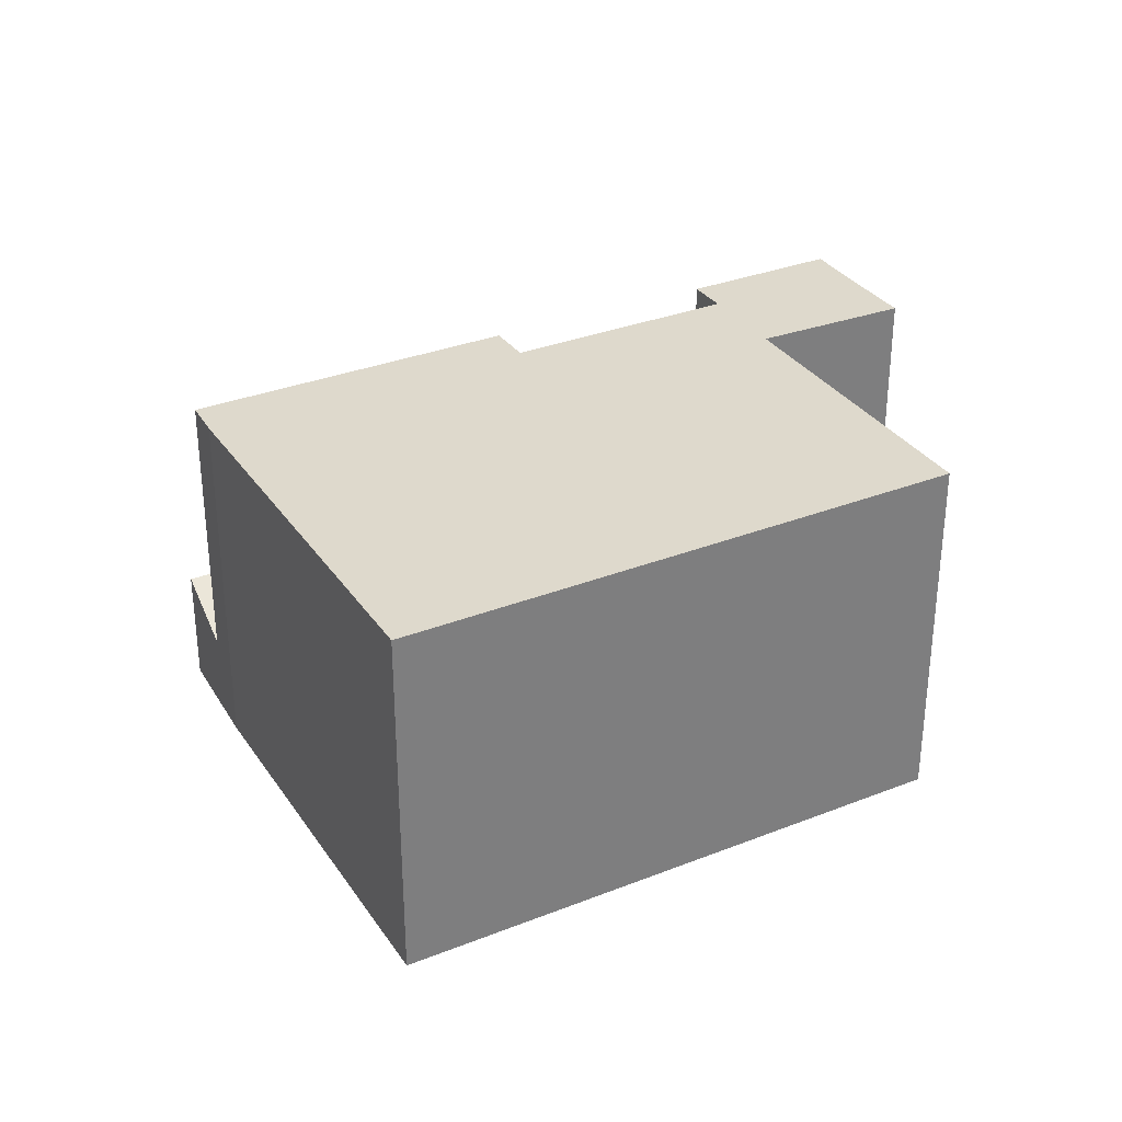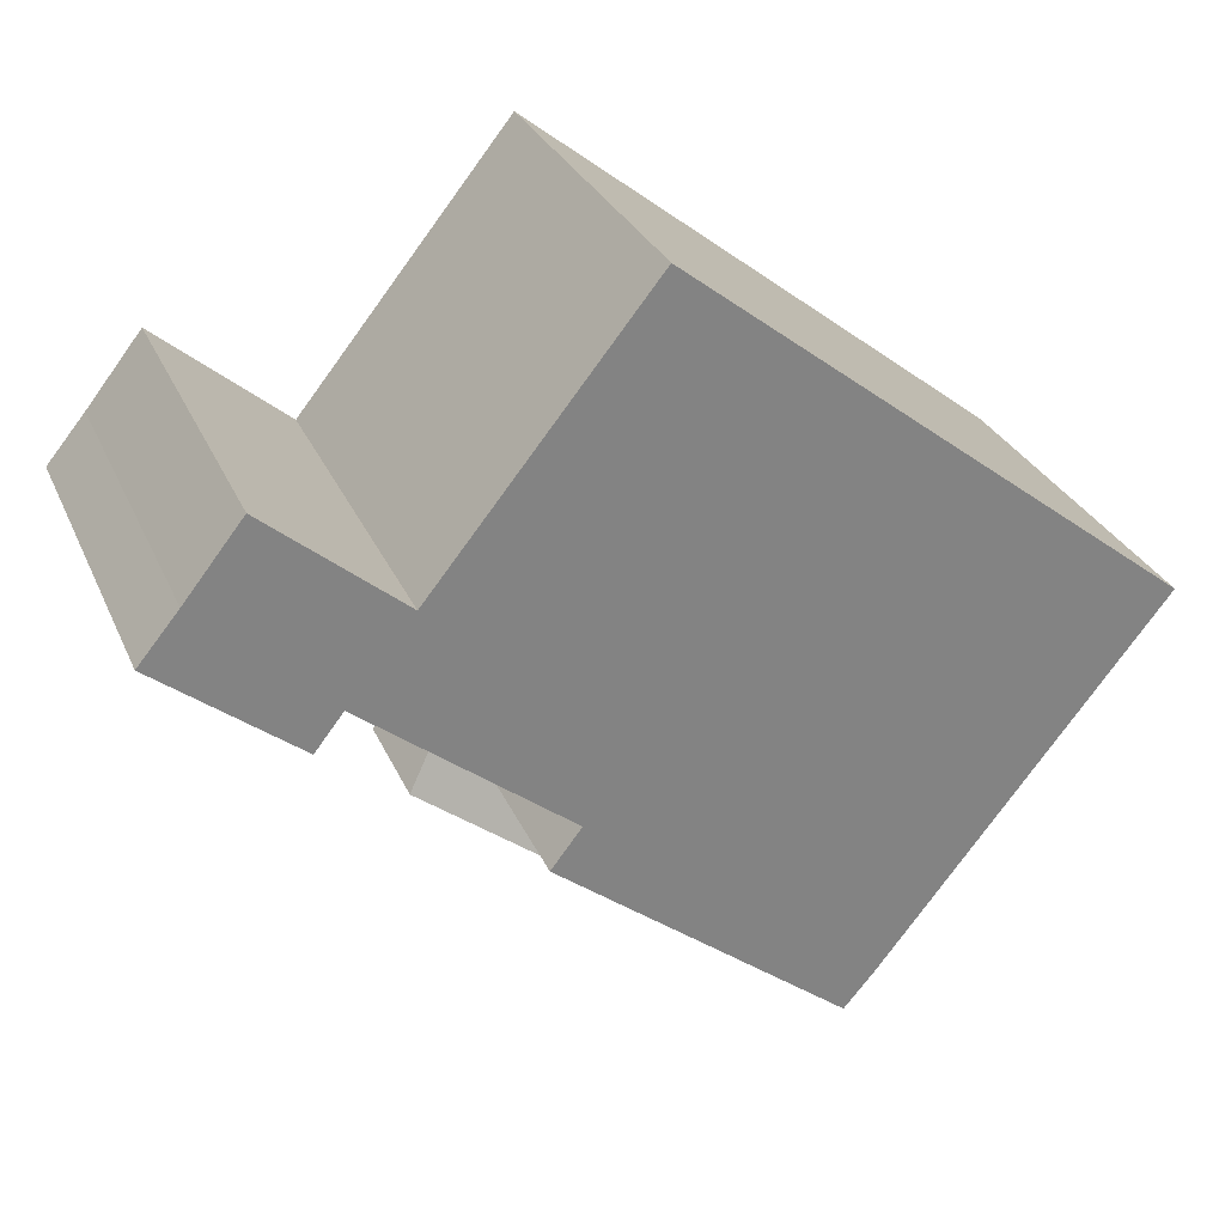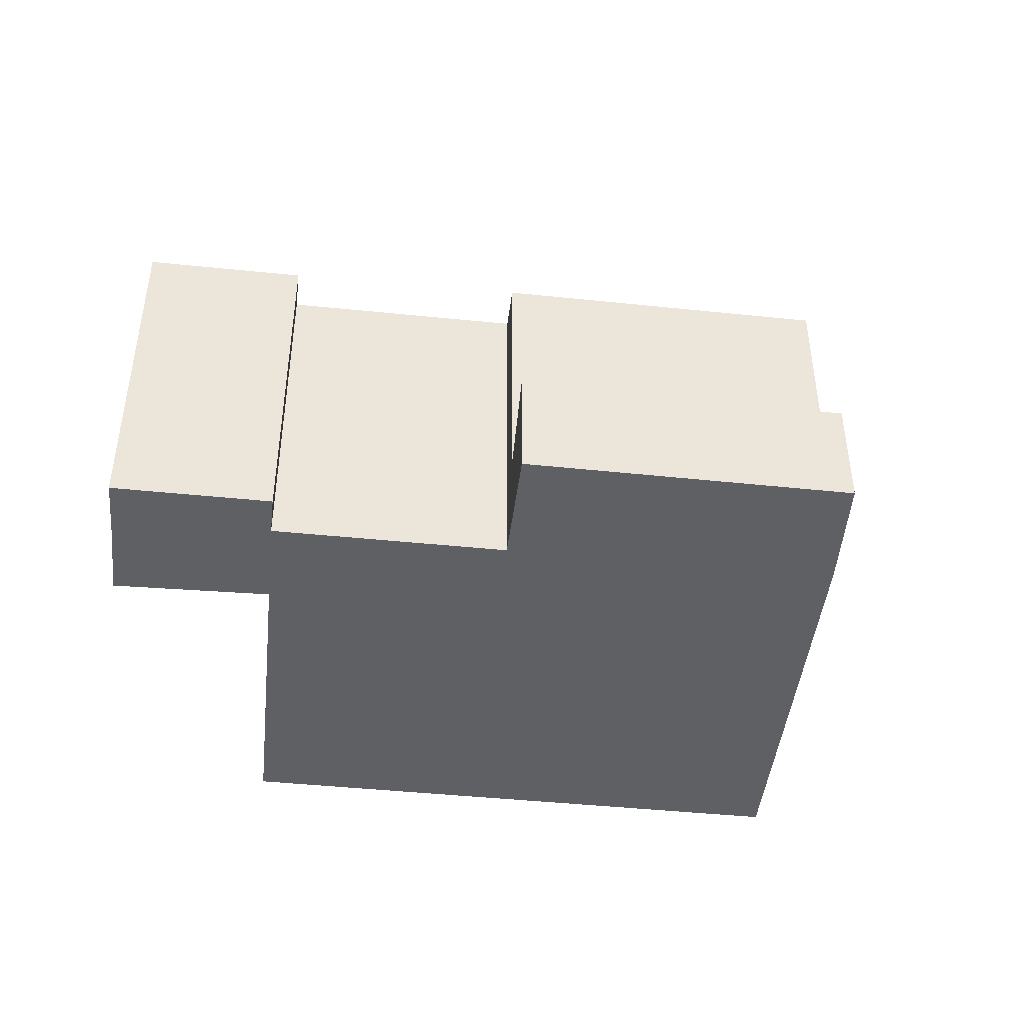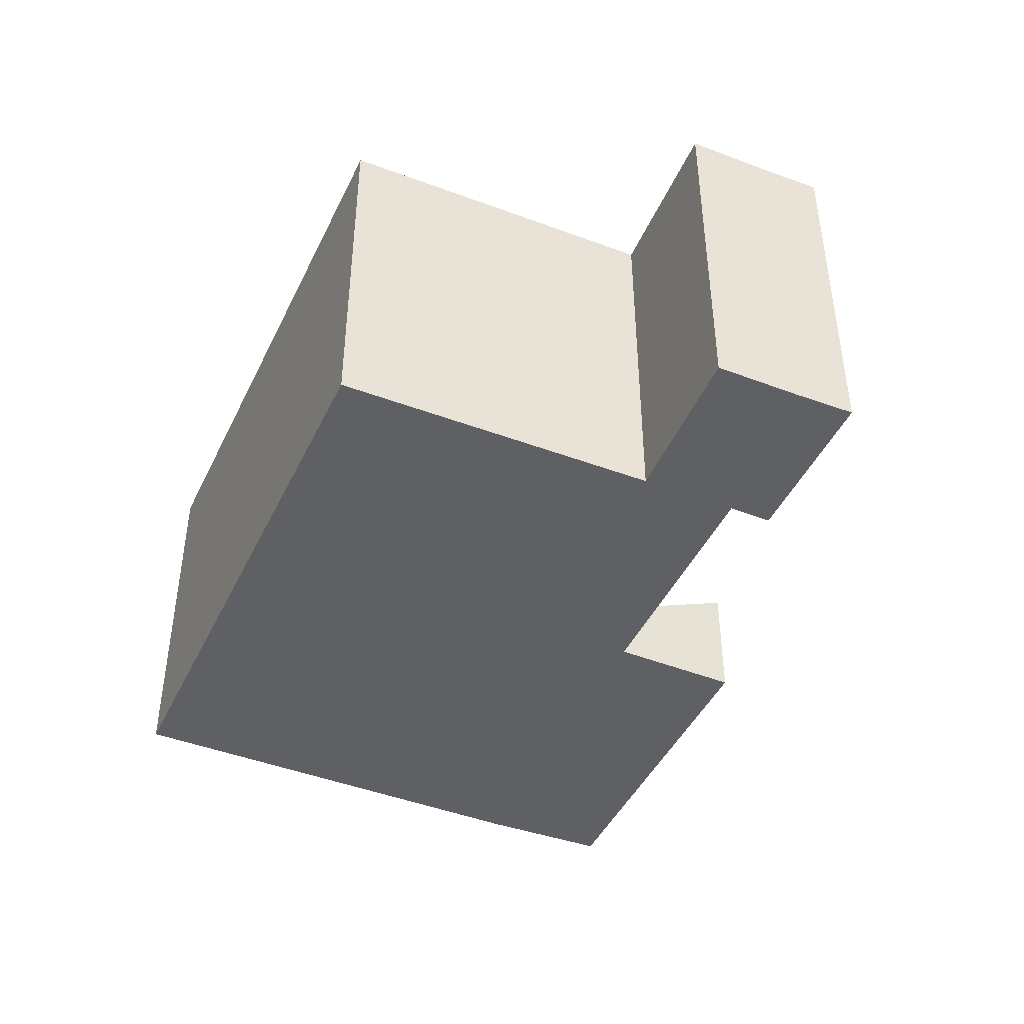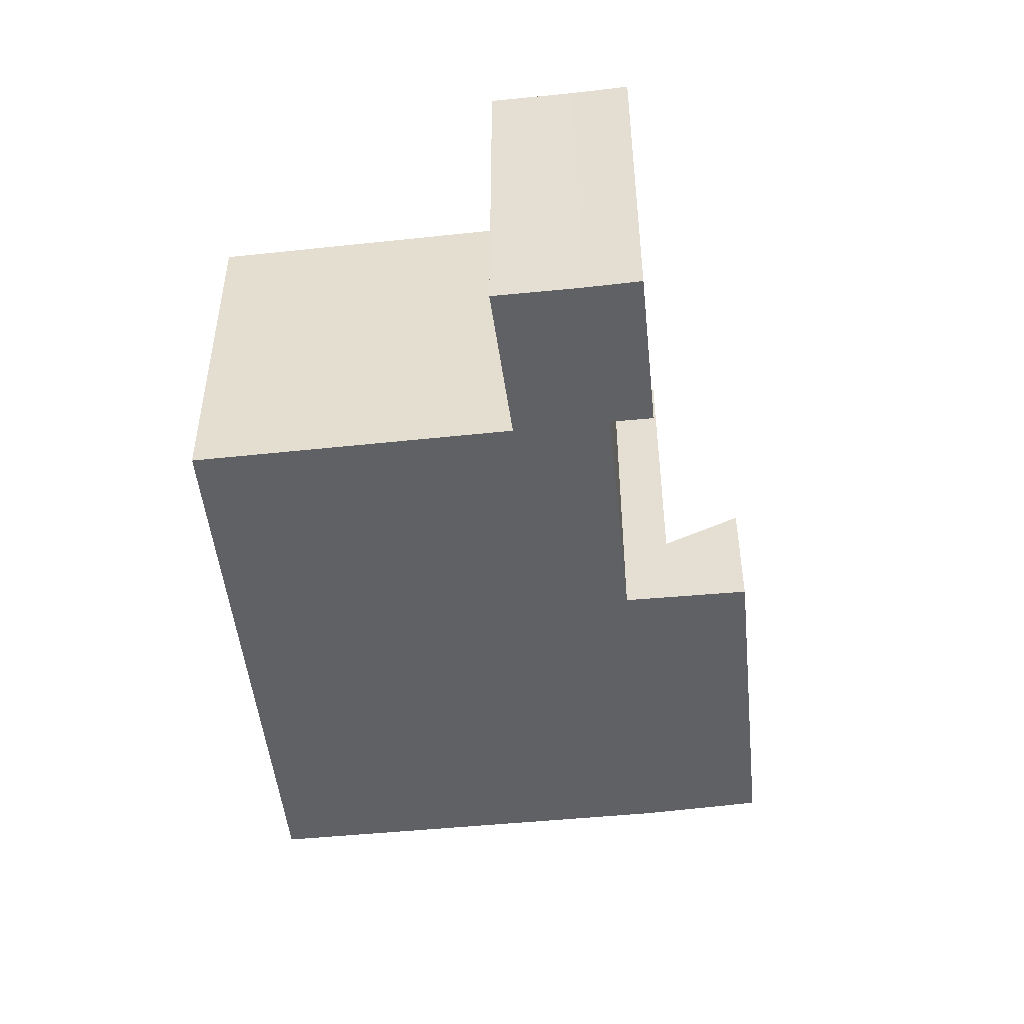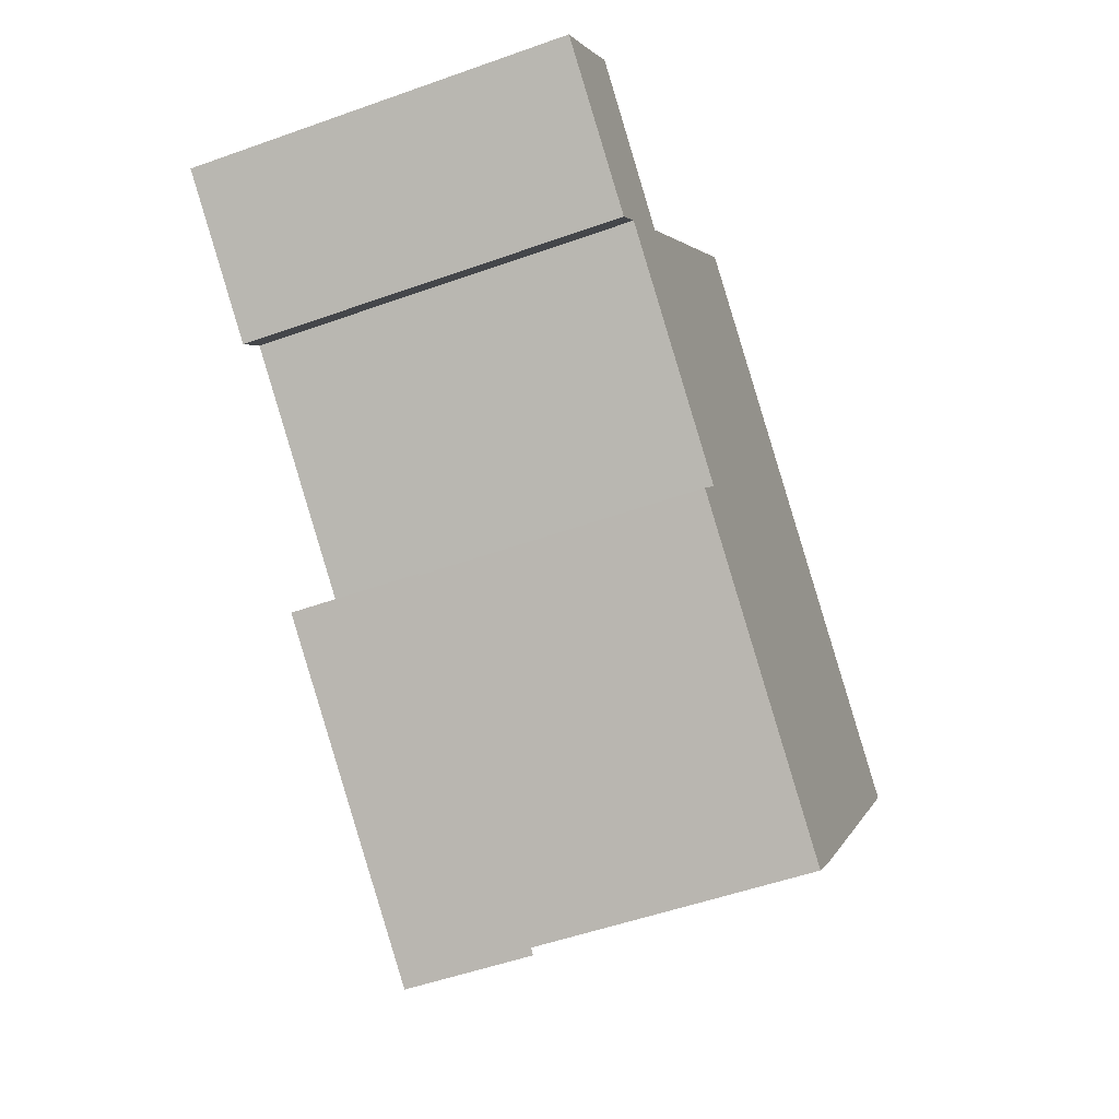
<metadata>
{"format":"obj","ext":"obj","renderer":"f3d","projection":"perspective","resolution":1024,"background":"white","views":[{"elev":31.9,"azim":-66.9,"up":"+Y"},{"elev":29.0,"azim":159.7,"up":"+Z"},{"elev":-44.8,"azim":135.3,"up":"+Y"},{"elev":-44.7,"azim":27.7,"up":"+Y"},{"elev":-49.1,"azim":58.0,"up":"+Y"},{"elev":-50.9,"azim":111.4,"up":"+Z"}]}
</metadata>
<code>
v  19.82 9.911 0.844
v  20.63 9.911 -0.003
v  20.54 9.911 -0.077
v  24.08 9.911 2.675
v  7.206 9.911 -9.092
v  15.35 9.911 -4.249
v  7.961 9.911 -9.969
v  0.261 9.911 -0.329
v  14.57 9.911 -3.24
v  18.16 9.911 2.909
v  12.71 9.911 9.695
v  0 9.911 6.069e-16
v  12.61 9.911 9.81
v  23.06 9.911 3.909
v  18.24 9.911 2.973
v  21.59 9.911 5.768
v  18.16 -1.781e-16 2.909
v  21.59 -3.532e-16 5.768
v  18.24 -1.82e-16 2.973
v  0 0 0
v  12.61 -6.007e-16 9.81
v  23.06 -2.394e-16 3.909
v  24.08 -1.638e-16 2.675
v  14.57 1.984e-16 -3.24
v  15.35 2.602e-16 -4.249
v  12.71 -5.936e-16 9.695
v  20.54 4.715e-18 -0.077
v  20.63 1.837e-19 -0.003
v  19.82 -5.168e-17 0.844
v  7.961 6.104e-16 -9.969
v  7.206 5.567e-16 -9.092
v  0.261 2.015e-17 -0.329
v  9.356 3.25 -11.59
v  15.35 2.312 -4.249
v  16.66 3.255 -5.945
v  7.961 2.312 -9.969
v  16.66 3.64e-16 -5.945
v  9.356 7.096e-16 -11.59
g defaultobject
f 1 2 3
f 2 1 4
f 5 6 7
f 6 5 8
f 6 8 9
f 9 8 1
f 1 8 4
f 4 8 10
f 10 8 11
f 11 8 12
f 11 12 13
f 10 14 4
f 14 10 15
f 14 15 16
f 17 15 10
f 15 17 16
f 16 17 18
f 18 17 19
f 20 13 12
f 13 20 21
f 18 14 16
f 14 18 22
f 22 4 14
f 4 22 23
f 24 6 9
f 6 24 25
f 11 17 10
f 17 11 13
f 17 13 26
f 26 13 21
f 23 2 4
f 2 23 3
f 3 23 27
f 27 23 28
f 29 9 1
f 9 29 24
f 25 7 6
f 7 25 30
f 27 1 3
f 1 27 29
f 30 5 7
f 5 30 31
f 31 8 5
f 8 31 32
f 8 32 12
f 12 32 20
f 28 29 27
f 29 28 17
f 17 28 19
f 19 28 23
f 19 23 22
f 19 22 18
f 30 32 31
f 32 30 25
f 32 25 20
f 20 25 24
f 20 24 21
f 21 24 29
f 21 29 17
f 21 17 26
f 33 34 35
f 34 33 36
f 30 34 36
f 34 30 25
f 34 37 35
f 37 34 25
f 37 33 35
f 33 37 38
f 38 36 33
f 36 38 30
f 38 25 30
f 25 38 37

</code>
